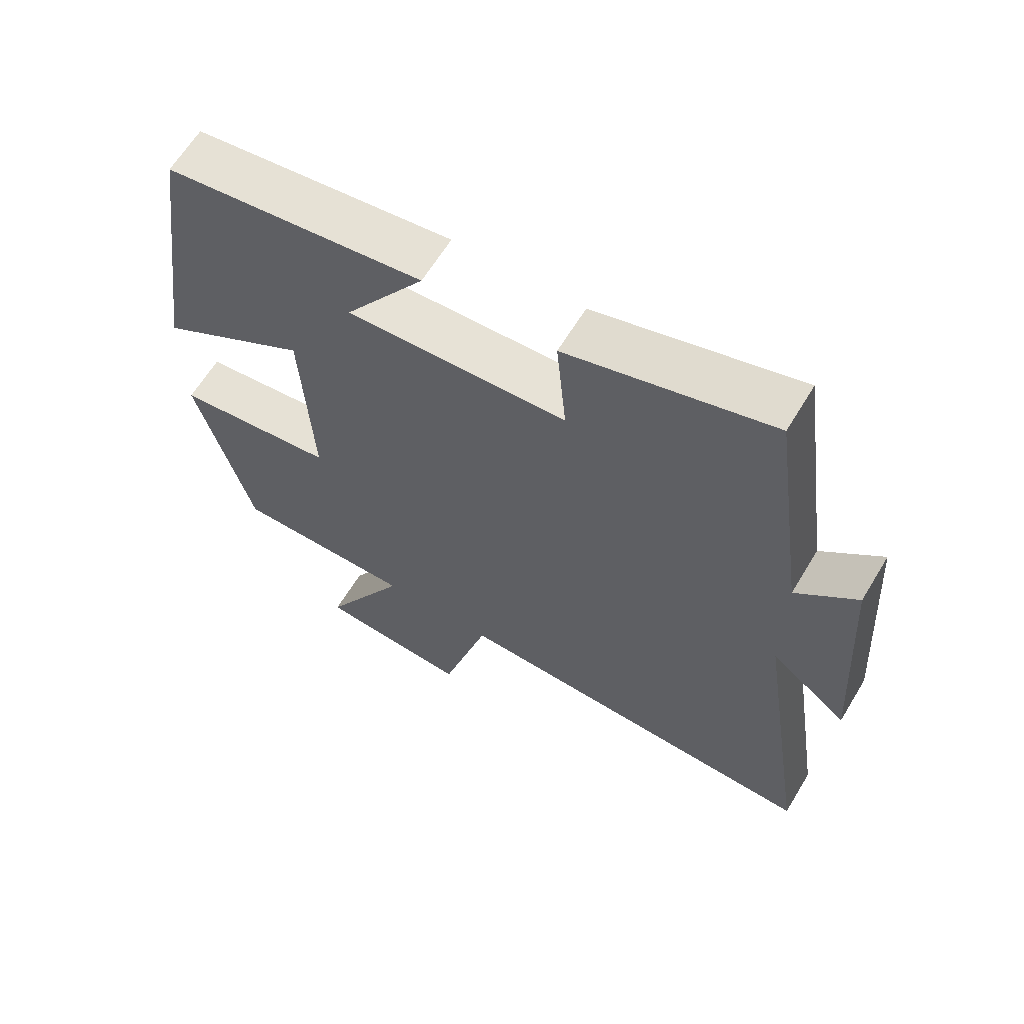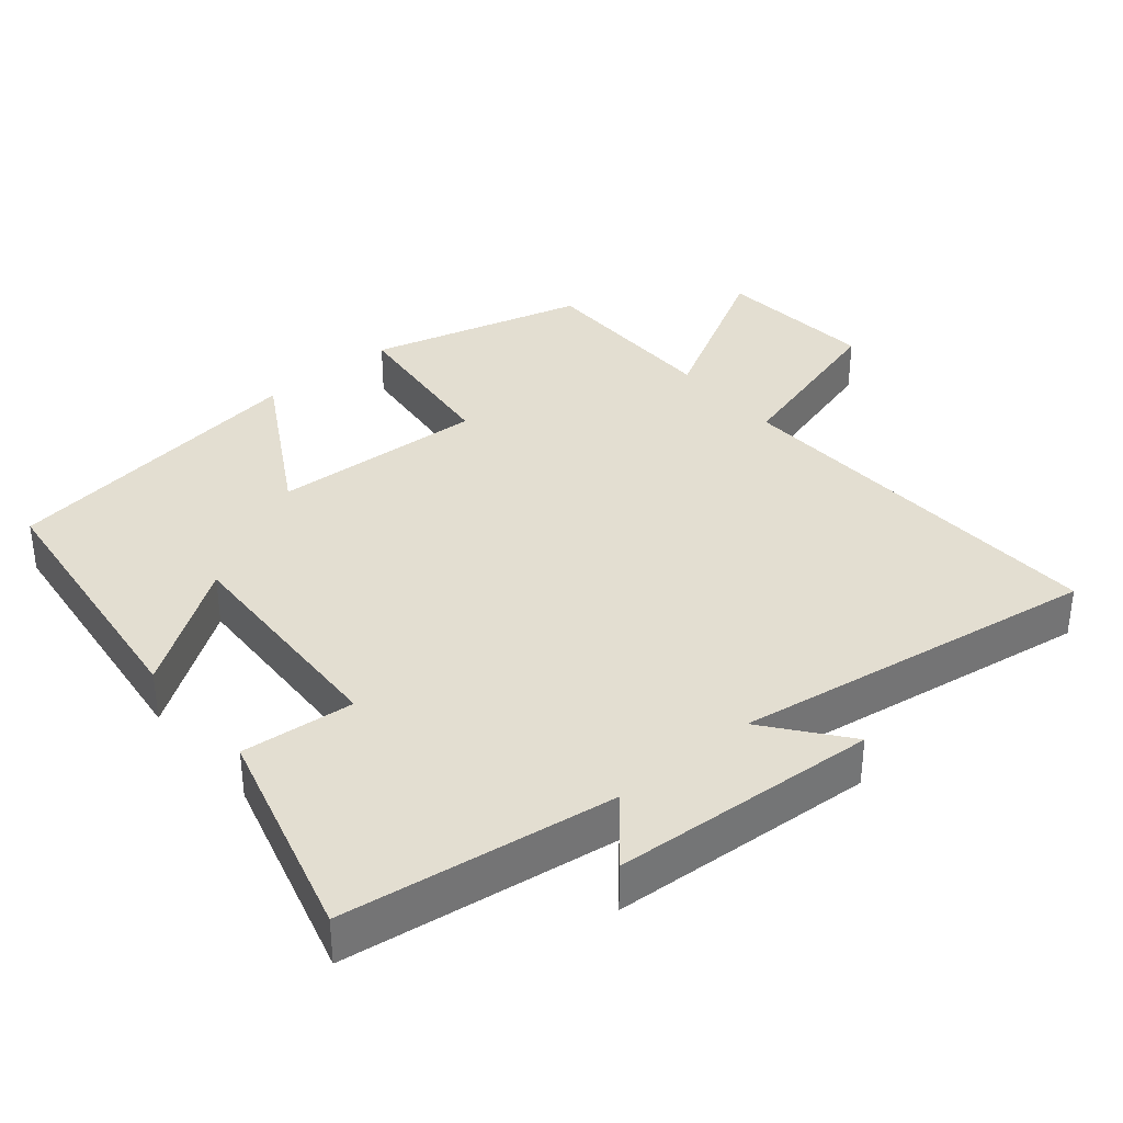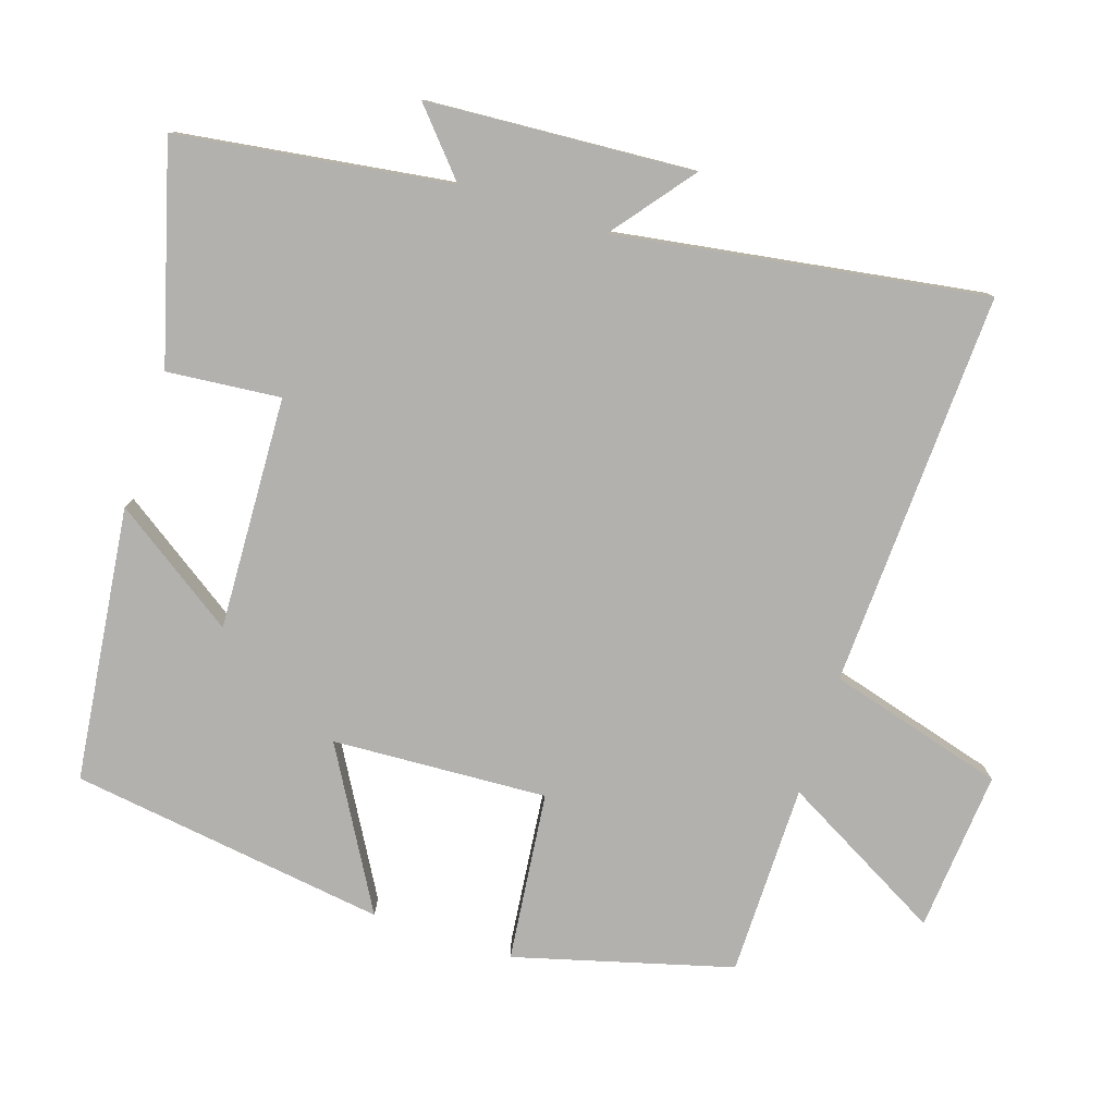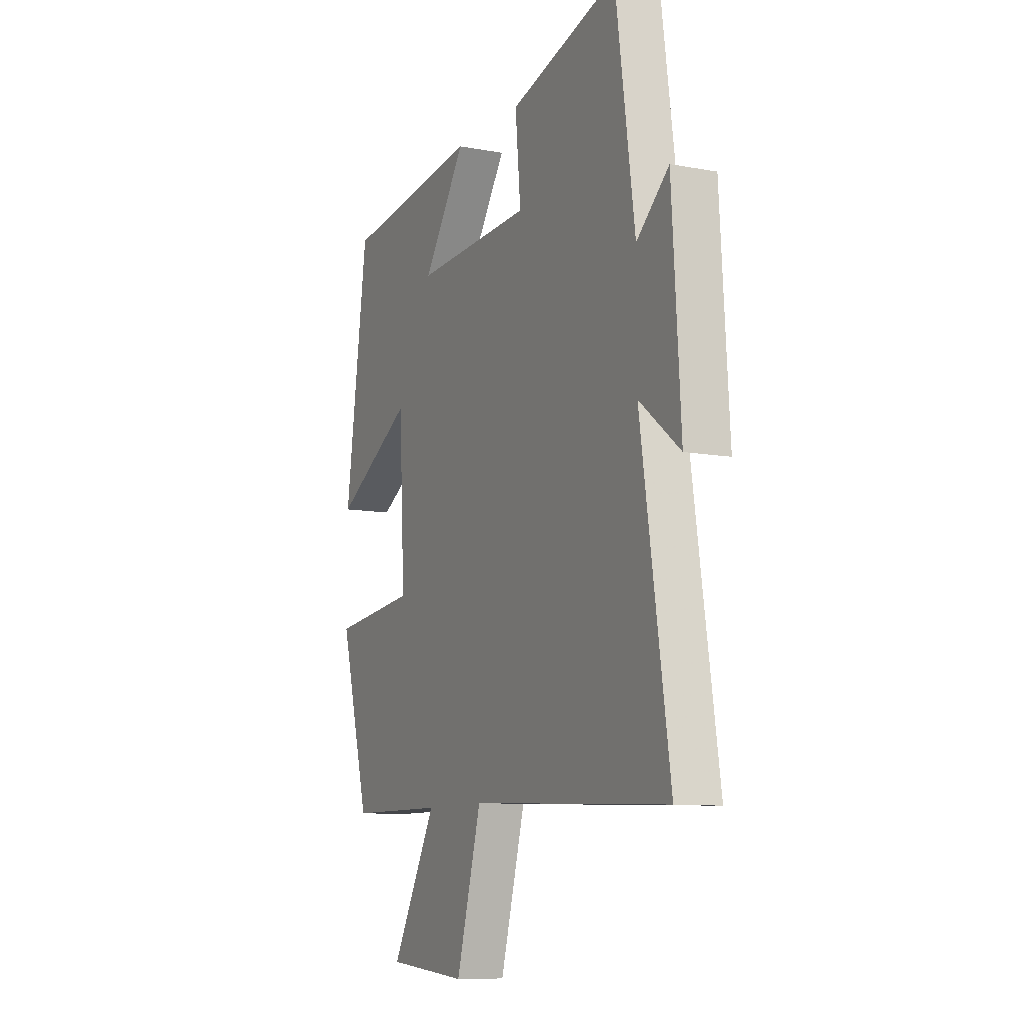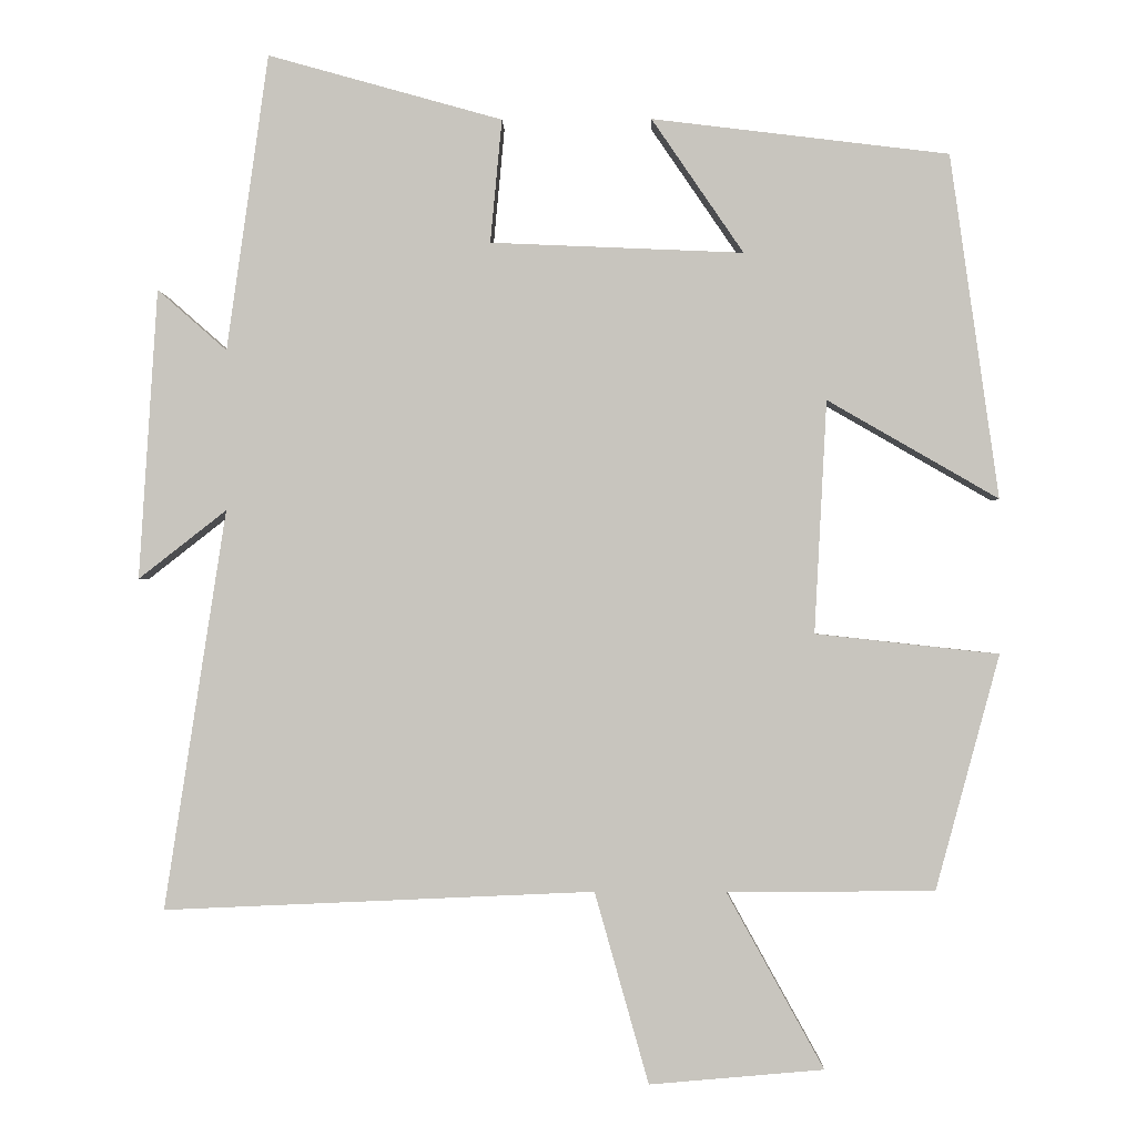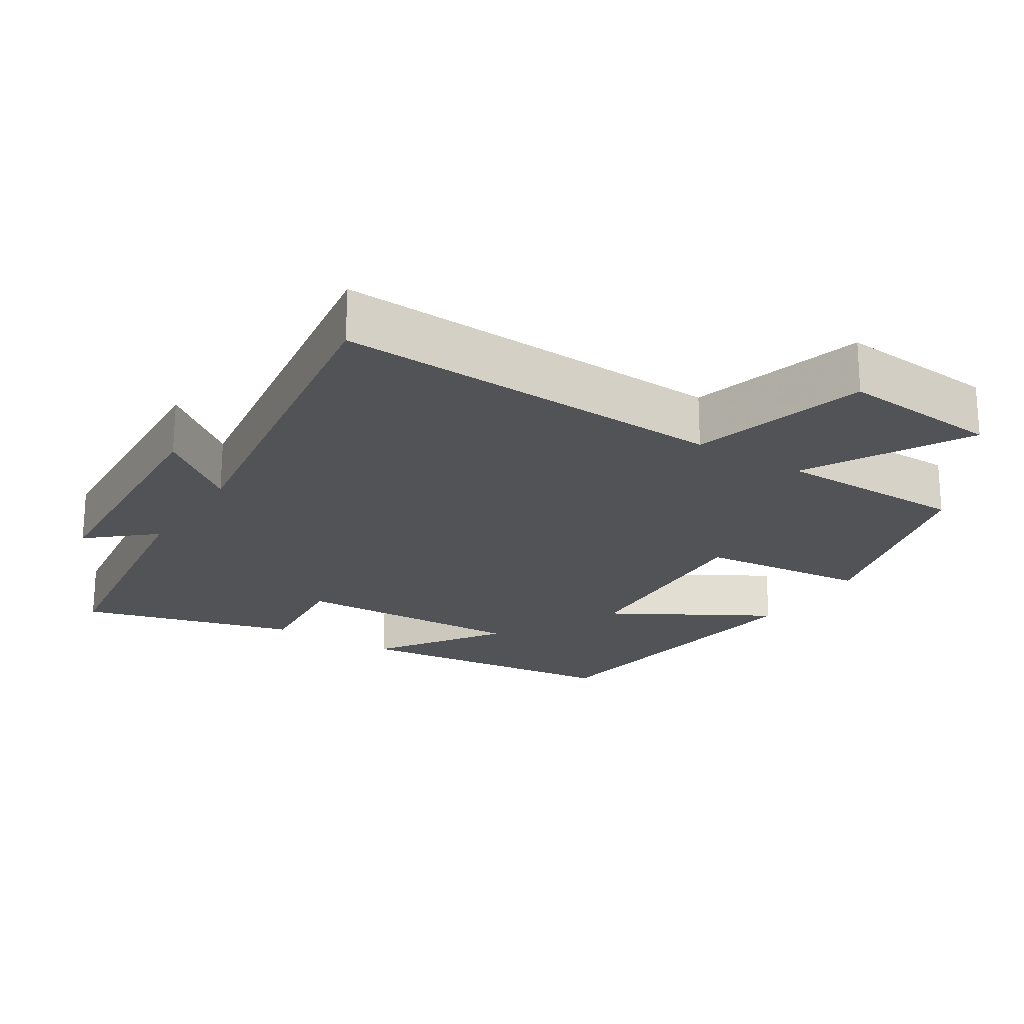
<metadata>
{"format":"obj","ext":"obj","renderer":"f3d","projection":"perspective","resolution":1024,"background":"white","views":[{"elev":63.3,"azim":31.1,"up":"+Z"},{"elev":36.1,"azim":49.9,"up":"+Y"},{"elev":-79.3,"azim":72.0,"up":"+Y"},{"elev":-9.8,"azim":64.3,"up":"+Z"},{"elev":-0.8,"azim":-178.7,"up":"+Z"},{"elev":-21.7,"azim":147.5,"up":"+Y"}]}
</metadata>
<code>
v 0.446 0.07 0.585
v 0.5 0.07 0.201
v 0.59 0.07 0.28
v 0.614 0.07 -0.096
v 0.5 0.07 -0.007
v 0.58 0.07 -0.525
v 0.022 0.07 -0.5
v -0.048 0.07 -0.748
v -0.274 0.07 -0.728
v -0.148 0.07 -0.5
v -0.417 0.07 -0.498
v -0.5 0.07 -0.193
v -0.262 0.07 -0.167
v -0.278 0.07 0.135
v -0.5 0.07 0.007
v -0.437 0.07 0.453
v -0.052 0.07 0.5
v -0.171 0.07 0.326
v 0.157 0.07 0.34
v 0.142 0.07 0.5
v 0.446 0 0.585
v 0.5 0 0.201
v 0.59 0 0.28
v 0.614 0 -0.096
v 0.5 0 -0.007
v 0.58 0 -0.525
v 0.022 0 -0.5
v -0.048 0 -0.748
v -0.274 0 -0.728
v -0.148 0 -0.5
v -0.417 0 -0.498
v -0.5 0 -0.193
v -0.262 0 -0.167
v -0.278 0 0.135
v -0.5 0 0.007
v -0.437 0 0.453
v -0.052 0 0.5
v -0.171 0 0.326
v 0.157 0 0.34
v 0.142 0 0.5
f 19 20 1 2
f 18 19 2
f 15 16 17 18
f 14 15 18
f 13 14 18 2
f 10 11 12 13
f 10 13 2
f 7 8 9 10
f 7 10 2 3
f 5 6 7
f 5 7 3
f 3 4 5
f 22 21 40 39
f 22 39 38
f 38 37 36 35
f 38 35 34
f 22 38 34 33
f 33 32 31 30
f 22 33 30
f 30 29 28 27
f 23 22 30 27
f 27 26 25
f 23 27 25
f 25 24 23
f 1 21 22 2
f 2 22 23 3
f 3 23 24 4
f 4 24 25 5
f 5 25 26 6
f 6 26 27 7
f 7 27 28 8
f 8 28 29 9
f 9 29 30 10
f 10 30 31 11
f 11 31 32 12
f 12 32 33 13
f 13 33 34 14
f 14 34 35 15
f 15 35 36 16
f 16 36 37 17
f 17 37 38 18
f 18 38 39 19
f 19 39 40 20
f 20 40 21 1

</code>
